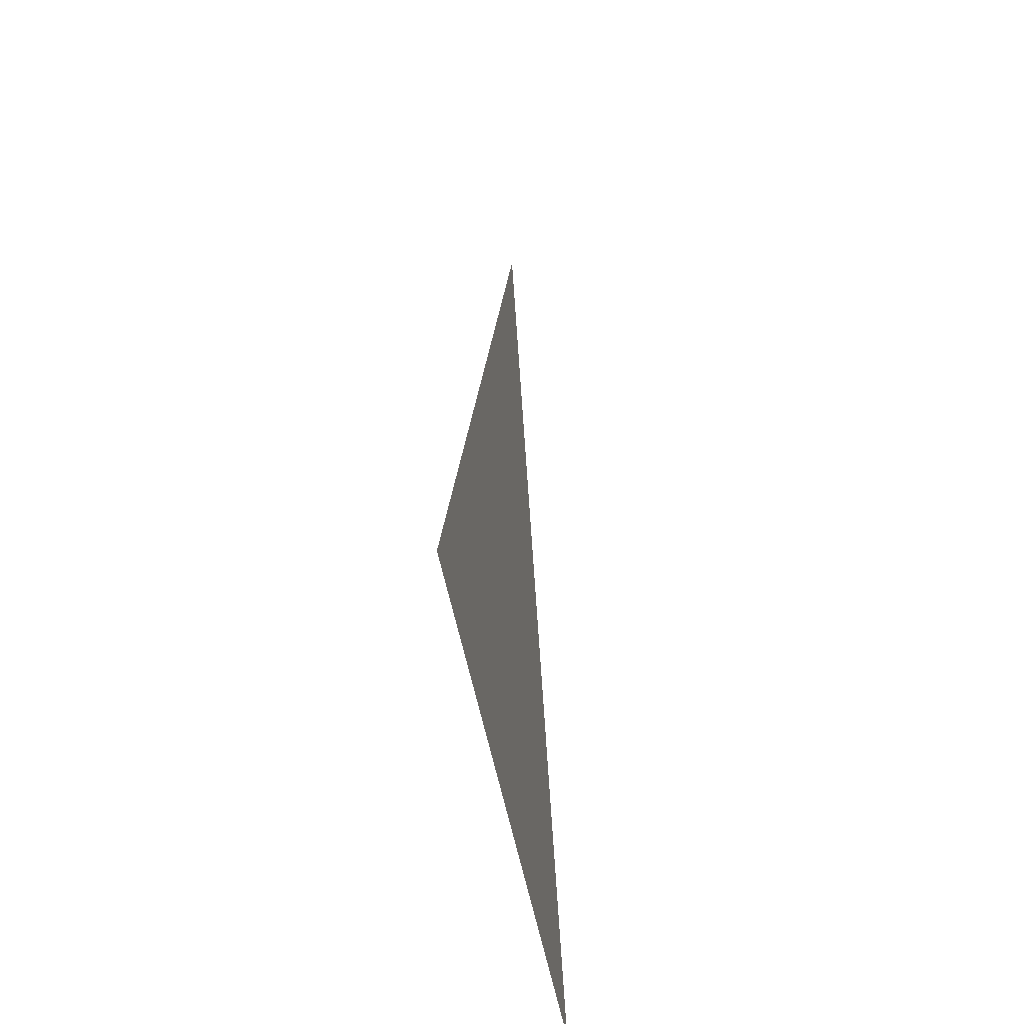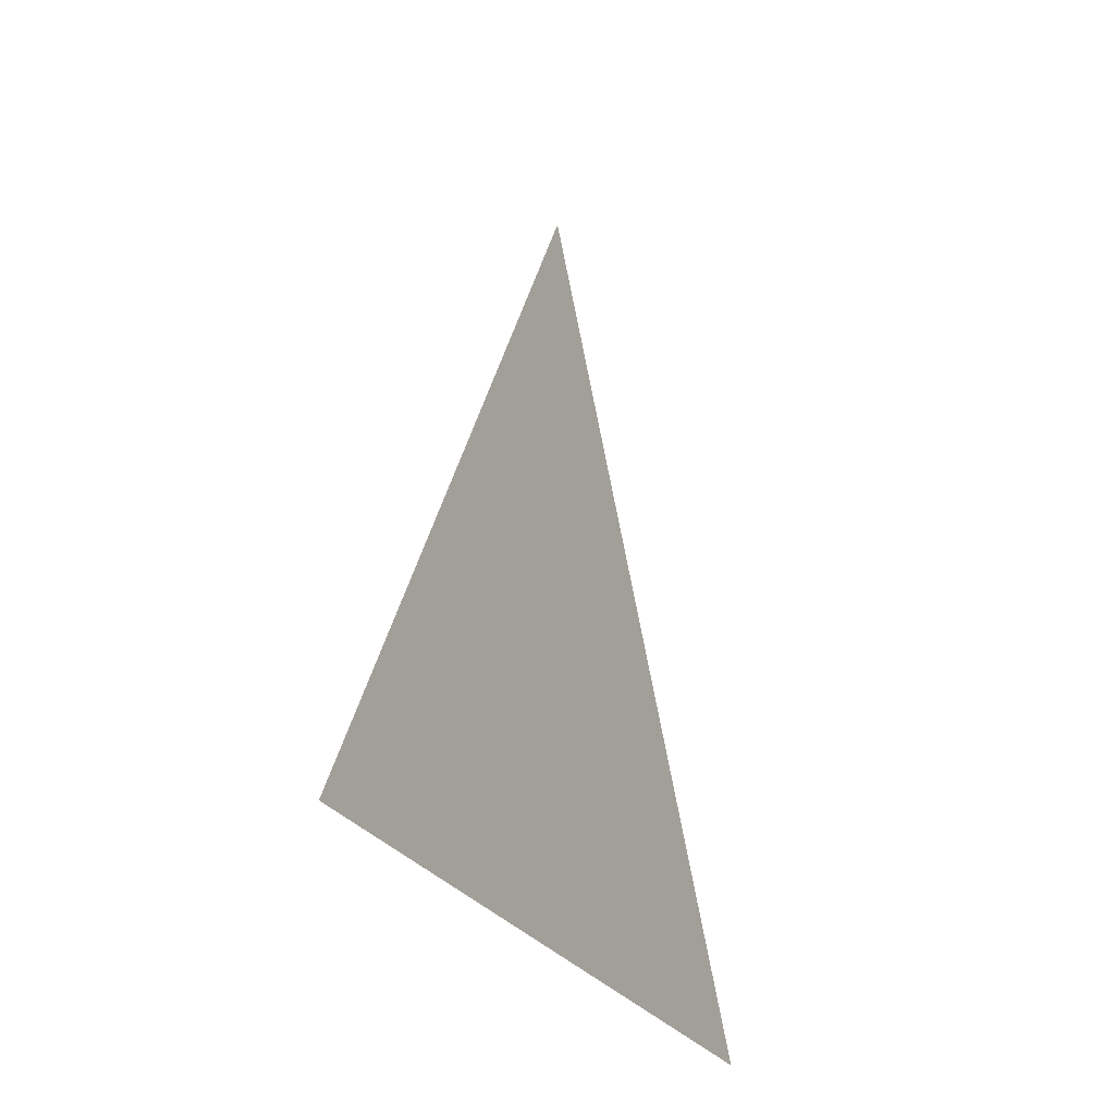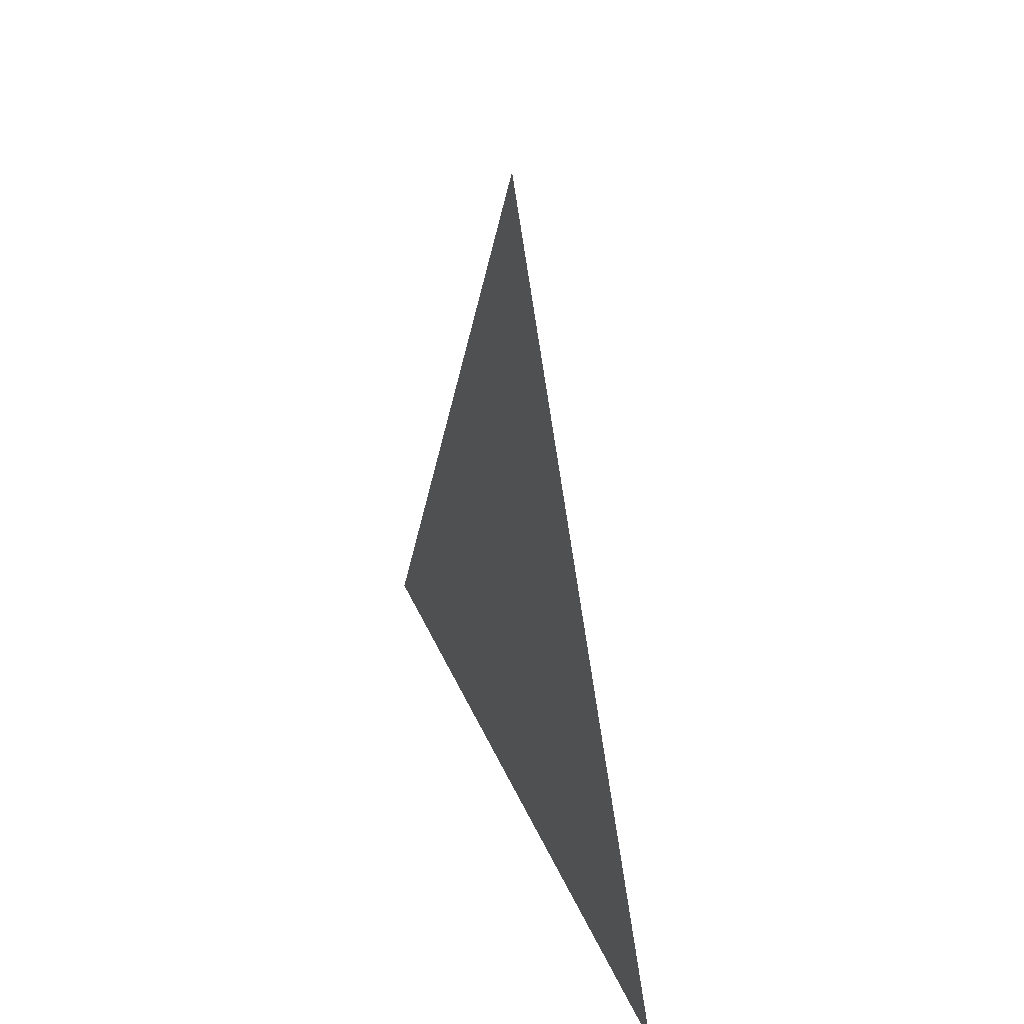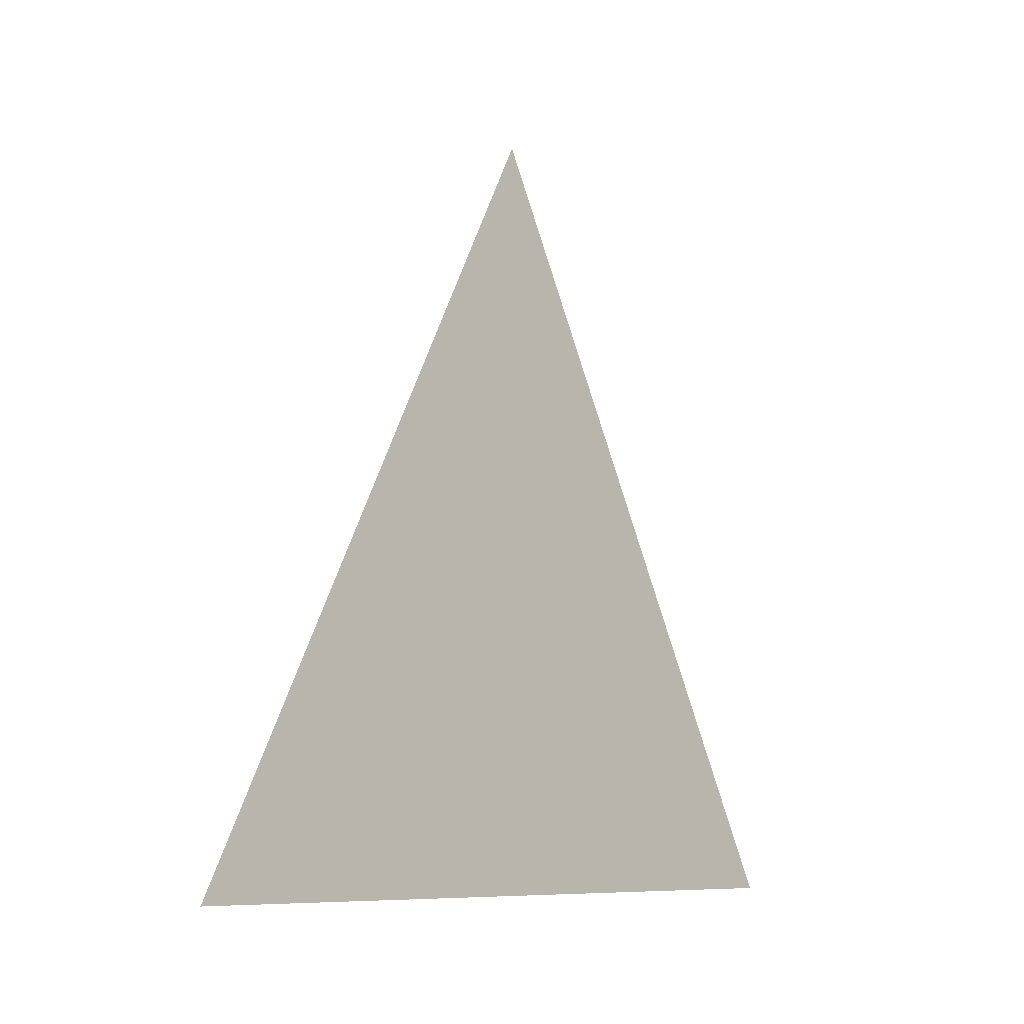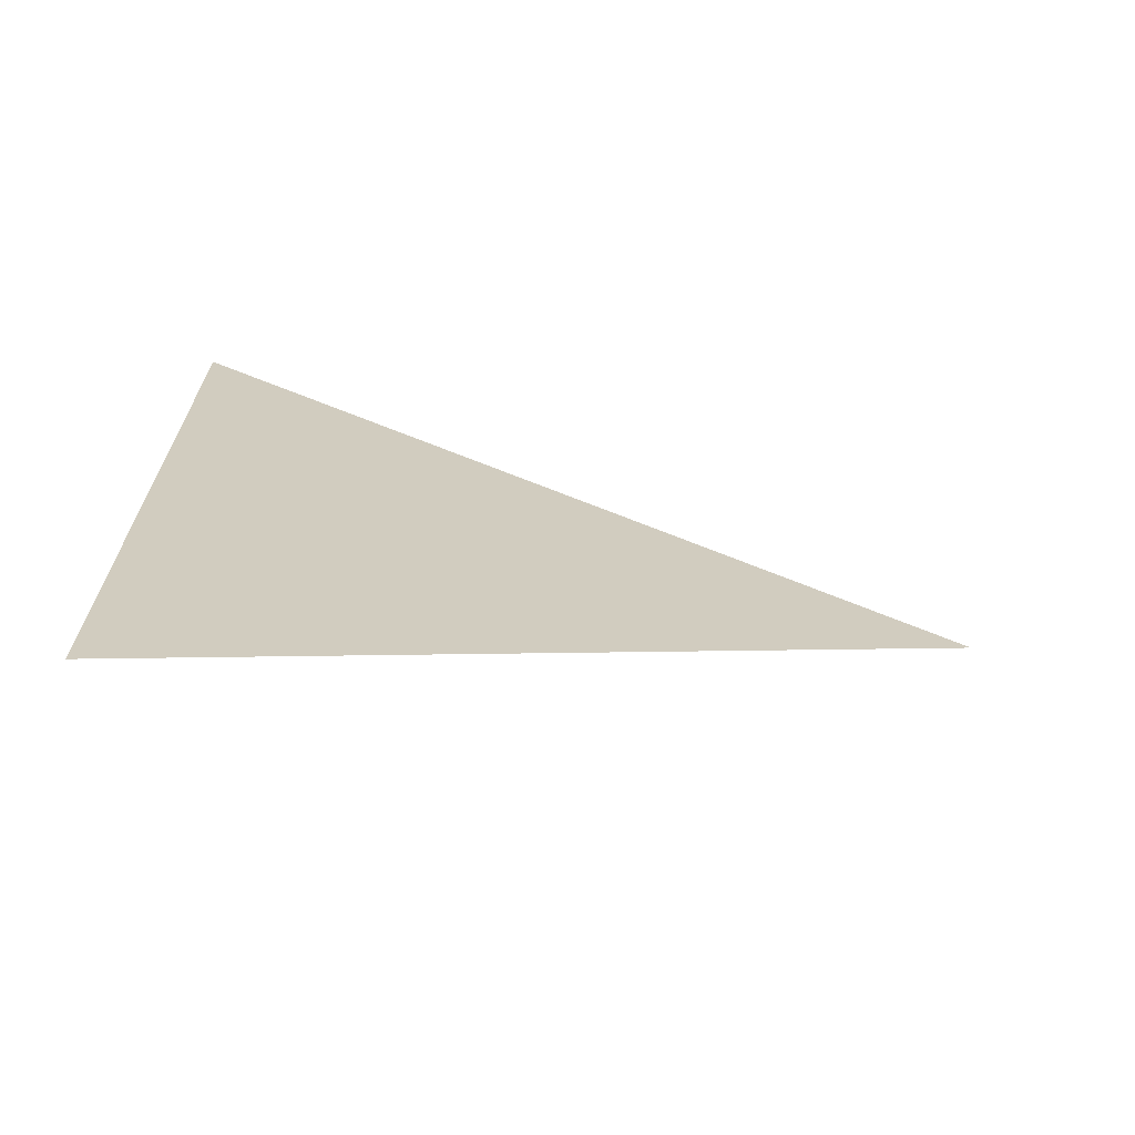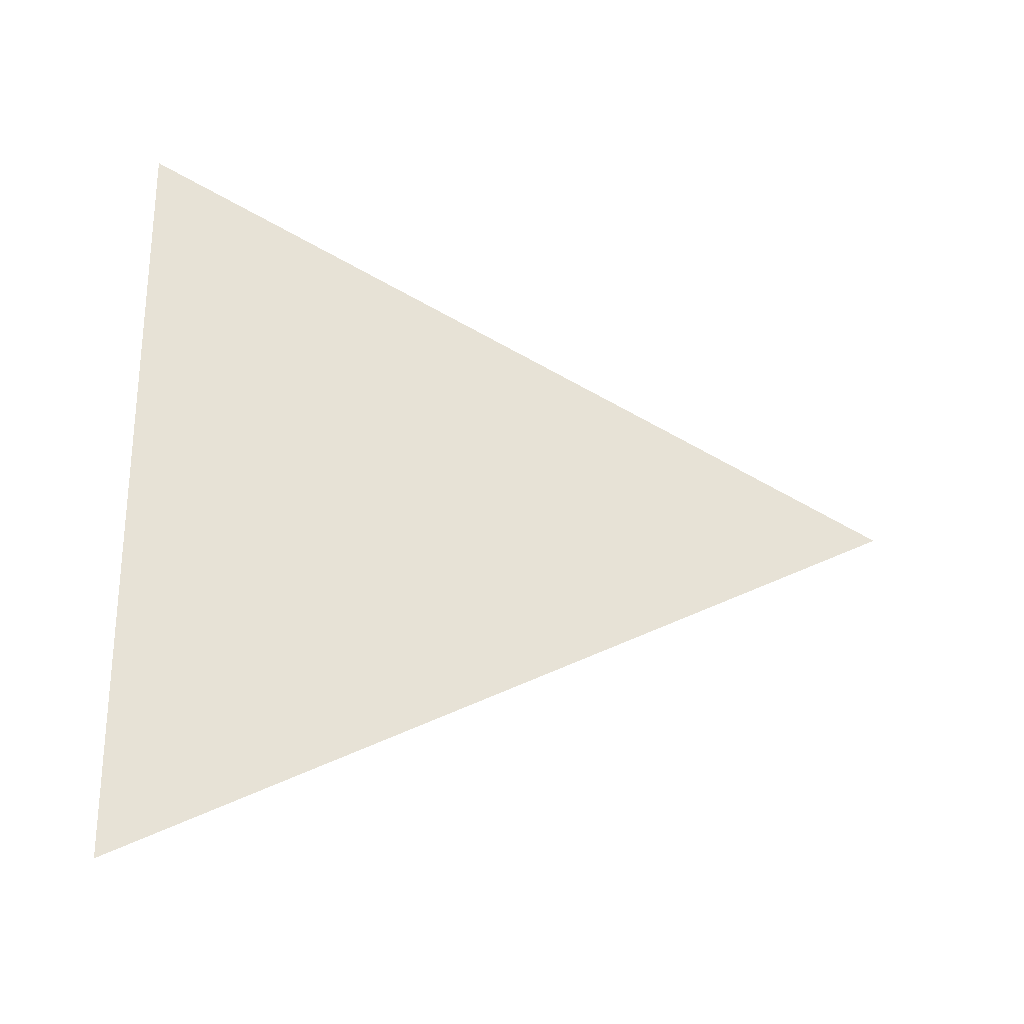
<metadata>
{"format":"obj","ext":"obj","renderer":"f3d","projection":"perspective","resolution":1024,"background":"white","views":[{"elev":-42.2,"azim":8.5,"up":"+Y"},{"elev":-28.4,"azim":-153.5,"up":"+Y"},{"elev":36.7,"azim":159.2,"up":"+Y"},{"elev":-8.7,"azim":44.0,"up":"+Y"},{"elev":-68.1,"azim":77.9,"up":"+Z"},{"elev":-26.6,"azim":79.9,"up":"+Z"}]}
</metadata>
<code>
o Cube
v 0 1 0
v 0 -1 -1
v 0 -1 1
f 2 1 3

</code>
